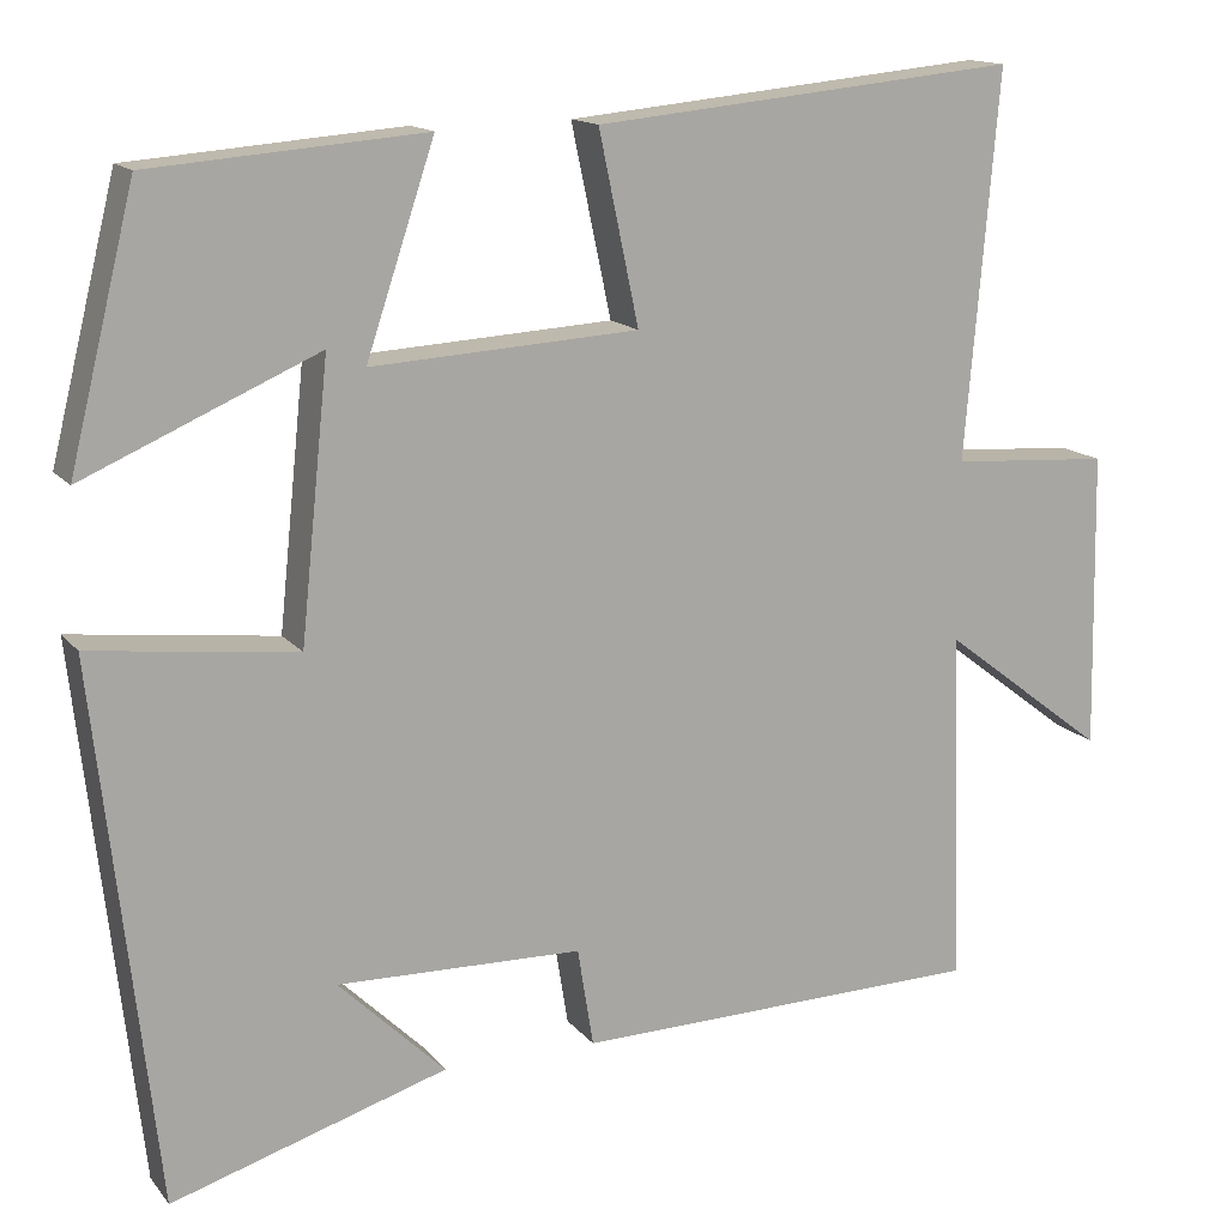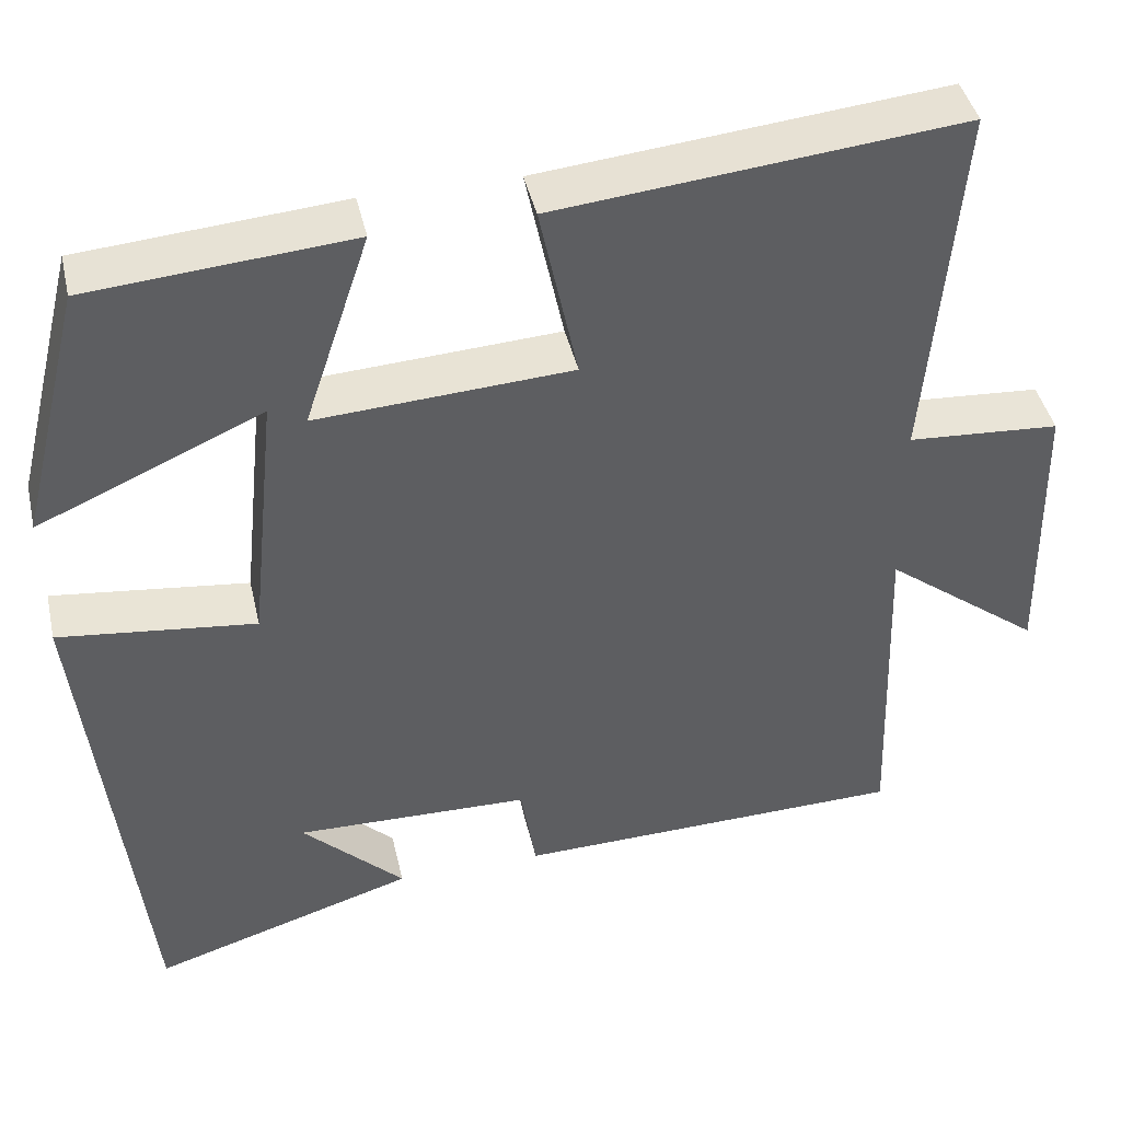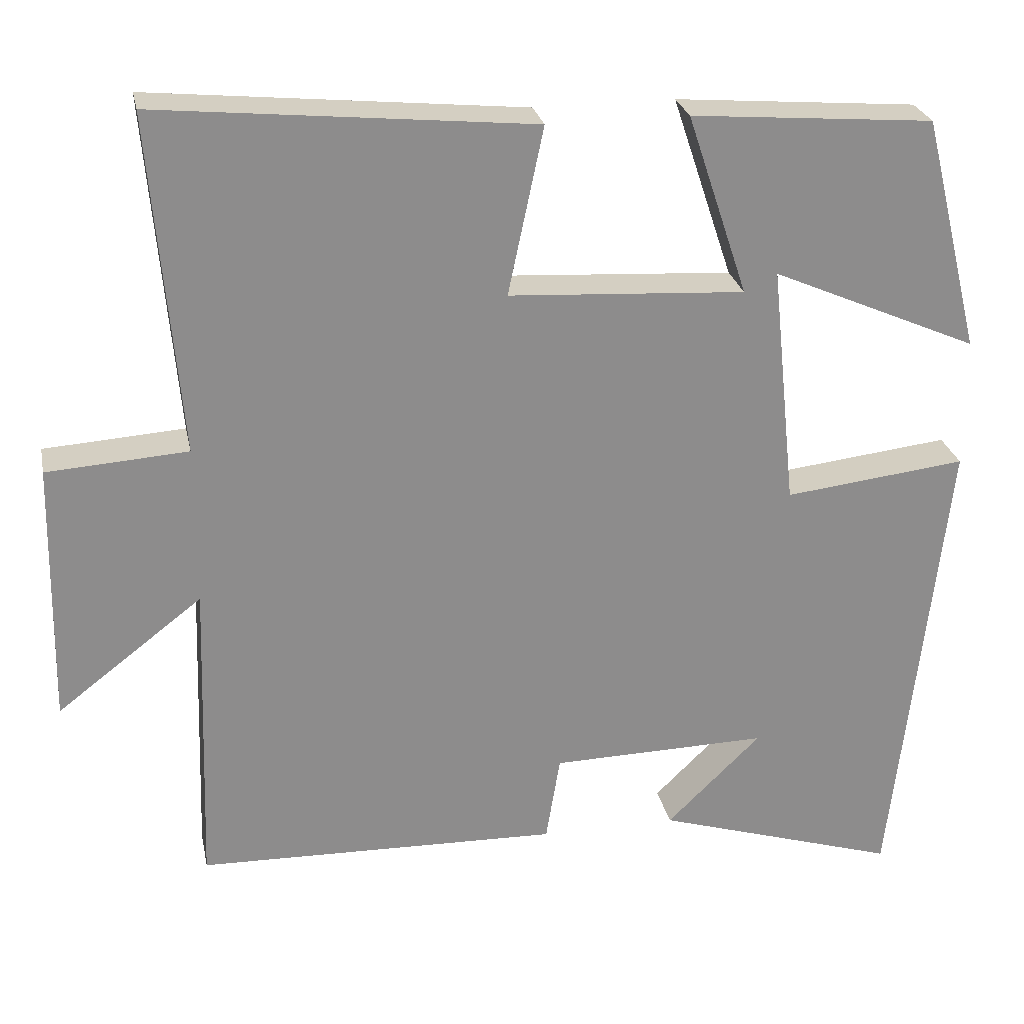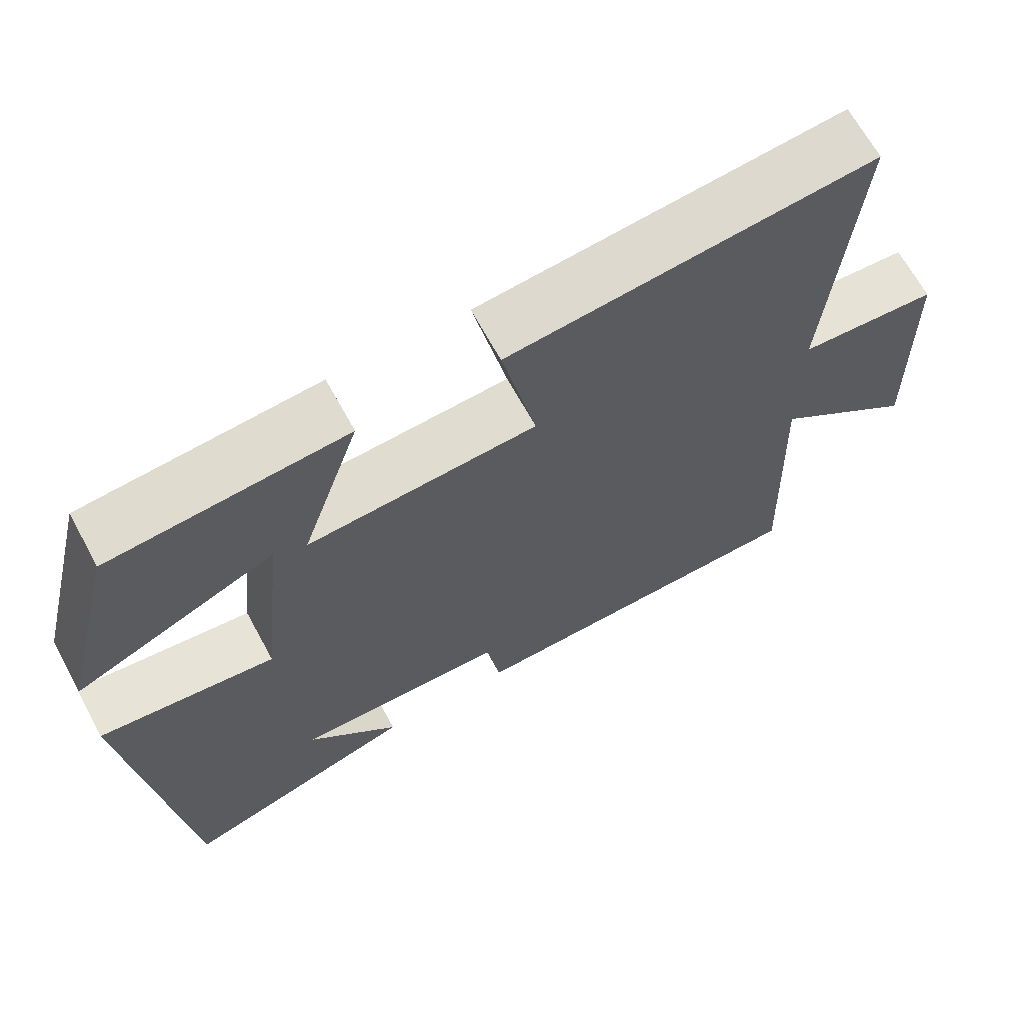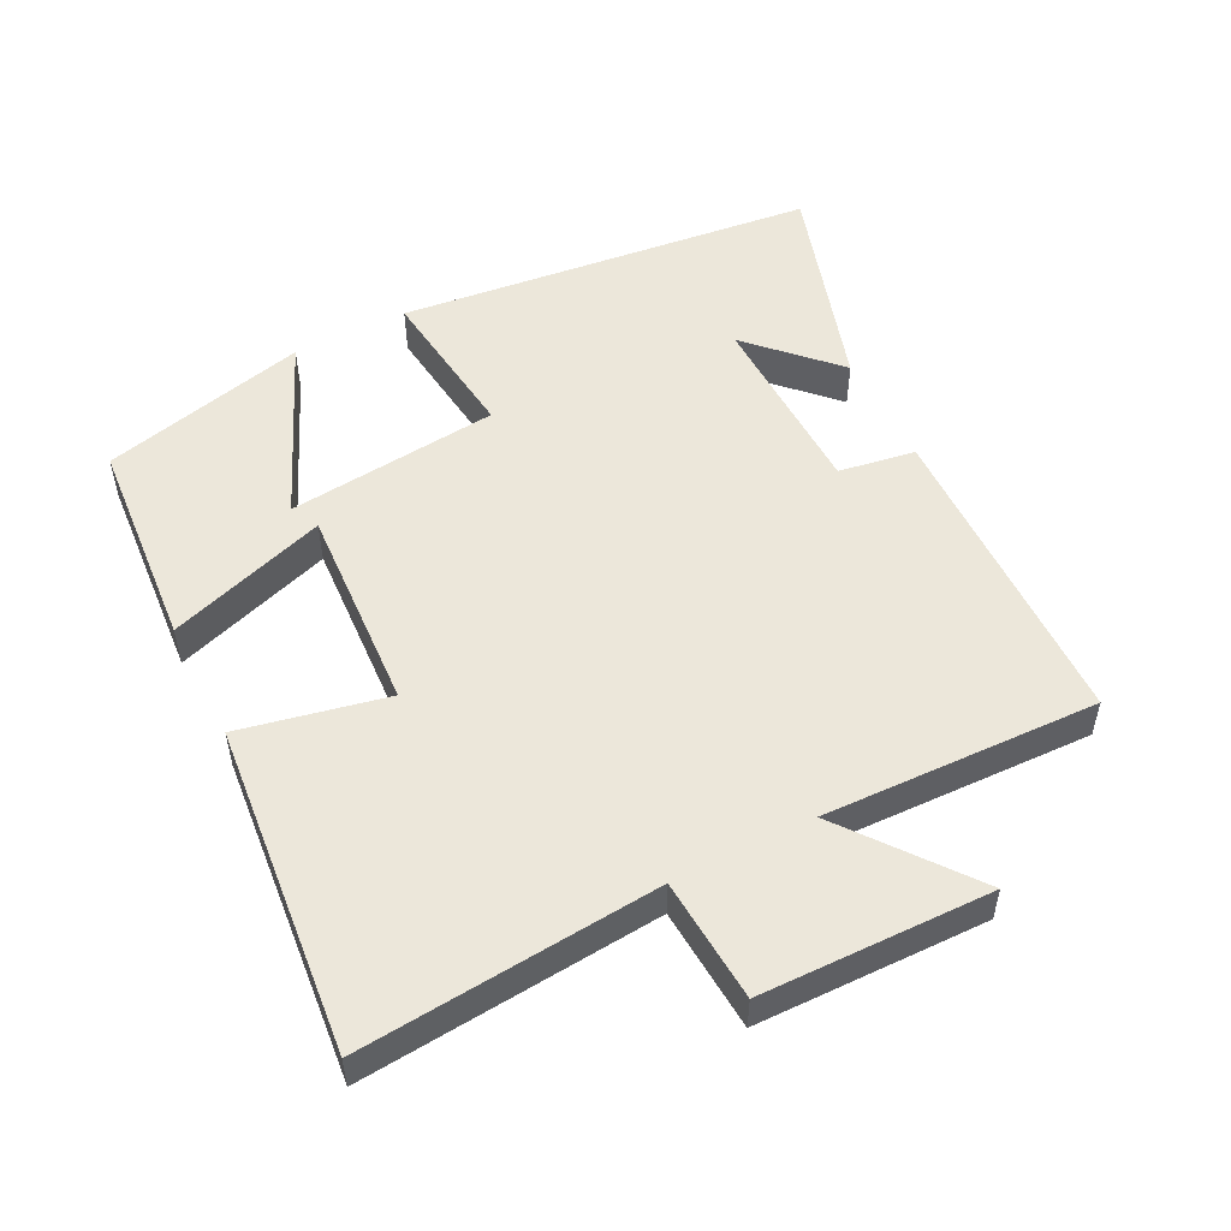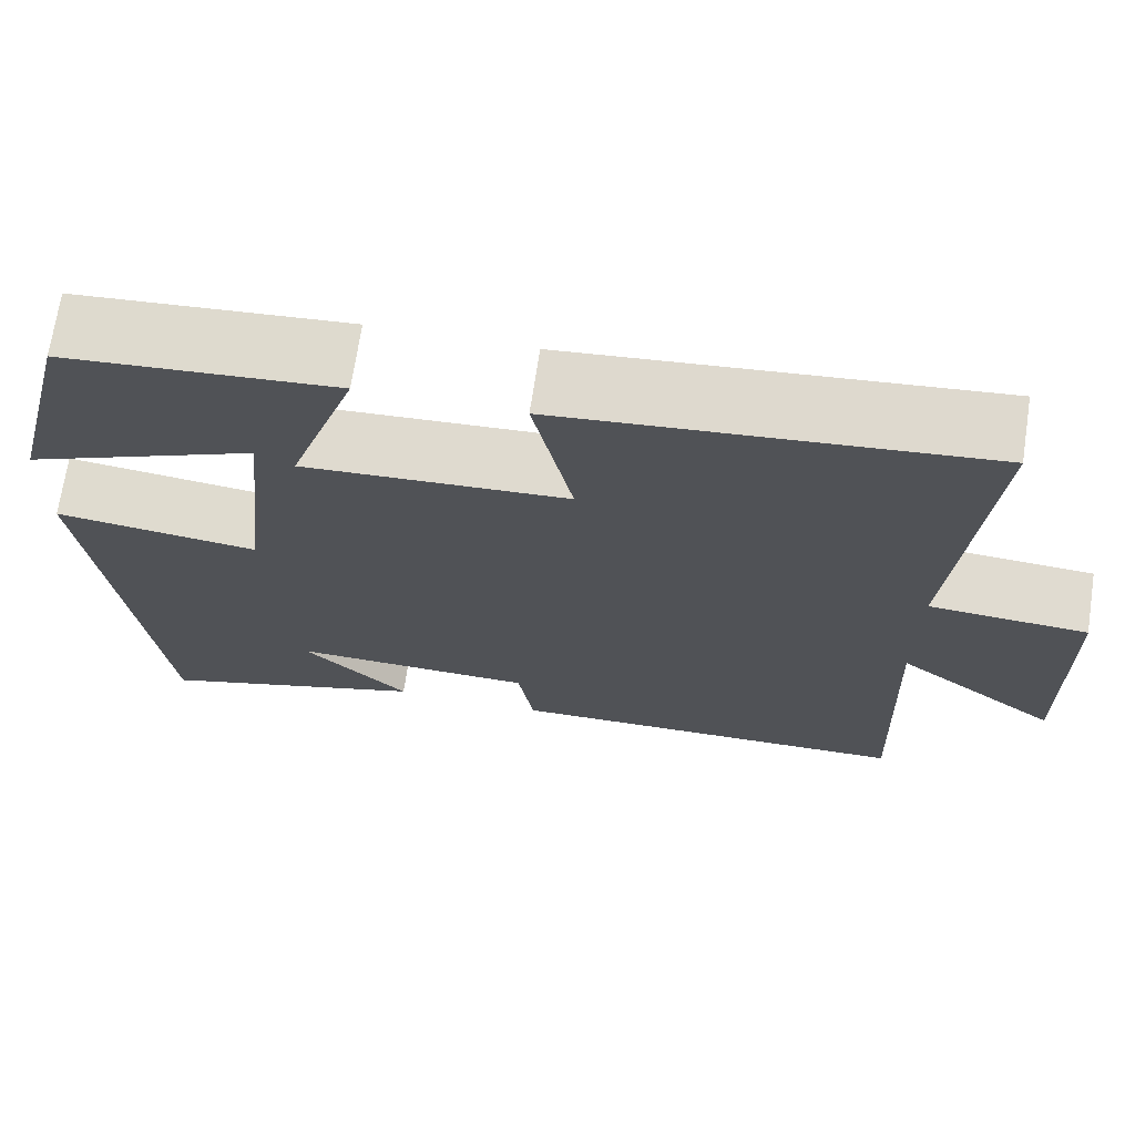
<metadata>
{"format":"obj","ext":"obj","renderer":"f3d","projection":"perspective","resolution":1024,"background":"white","views":[{"elev":14.5,"azim":-24.4,"up":"+Z"},{"elev":42.6,"azim":-12.7,"up":"+Z"},{"elev":26.0,"azim":168.6,"up":"+Z"},{"elev":66.7,"azim":-28.5,"up":"+Z"},{"elev":52.4,"azim":63.0,"up":"+Y"},{"elev":70.1,"azim":8.6,"up":"+Z"}]}
</metadata>
<code>
v 0.537 0.07 0.547
v 0.5 0.07 0.114
v 0.679 0.07 0.102
v 0.685 0.07 -0.232
v 0.5 0.07 -0.09
v 0.513 0.07 -0.489
v 0.052 0.07 -0.5
v 0.034 0.07 -0.389
v -0.242 0.07 -0.383
v -0.122 0.07 -0.5
v -0.432 0.07 -0.596
v -0.5 0.07 0.009
v -0.269 0.07 -0.018
v -0.237 0.07 0.29
v -0.5 0.07 0.175
v -0.426 0.07 0.475
v -0.118 0.07 0.5
v -0.195 0.07 0.269
v 0.105 0.07 0.287
v 0.06 0.07 0.5
v 0.537 0 0.547
v 0.5 0 0.114
v 0.679 0 0.102
v 0.685 0 -0.232
v 0.5 0 -0.09
v 0.513 0 -0.489
v 0.052 0 -0.5
v 0.034 0 -0.389
v -0.242 0 -0.383
v -0.122 0 -0.5
v -0.432 0 -0.596
v -0.5 0 0.009
v -0.269 0 -0.018
v -0.237 0 0.29
v -0.5 0 0.175
v -0.426 0 0.475
v -0.118 0 0.5
v -0.195 0 0.269
v 0.105 0 0.287
v 0.06 0 0.5
f 19 20 1 2
f 18 19 2
f 16 17 18
f 14 15 16
f 14 16 18
f 13 14 18
f 11 12 13
f 9 10 11
f 9 11 13
f 8 9 13 18
f 5 6 7 8
f 2 3 4 5
f 2 5 8 18
f 22 21 40 39
f 22 39 38
f 38 37 36
f 36 35 34
f 38 36 34
f 38 34 33
f 33 32 31
f 31 30 29
f 33 31 29
f 38 33 29 28
f 28 27 26 25
f 25 24 23 22
f 38 28 25 22
f 1 21 22 2
f 2 22 23 3
f 3 23 24 4
f 4 24 25 5
f 5 25 26 6
f 6 26 27 7
f 7 27 28 8
f 8 28 29 9
f 9 29 30 10
f 10 30 31 11
f 11 31 32 12
f 12 32 33 13
f 13 33 34 14
f 14 34 35 15
f 15 35 36 16
f 16 36 37 17
f 17 37 38 18
f 18 38 39 19
f 19 39 40 20
f 20 40 21 1

</code>
